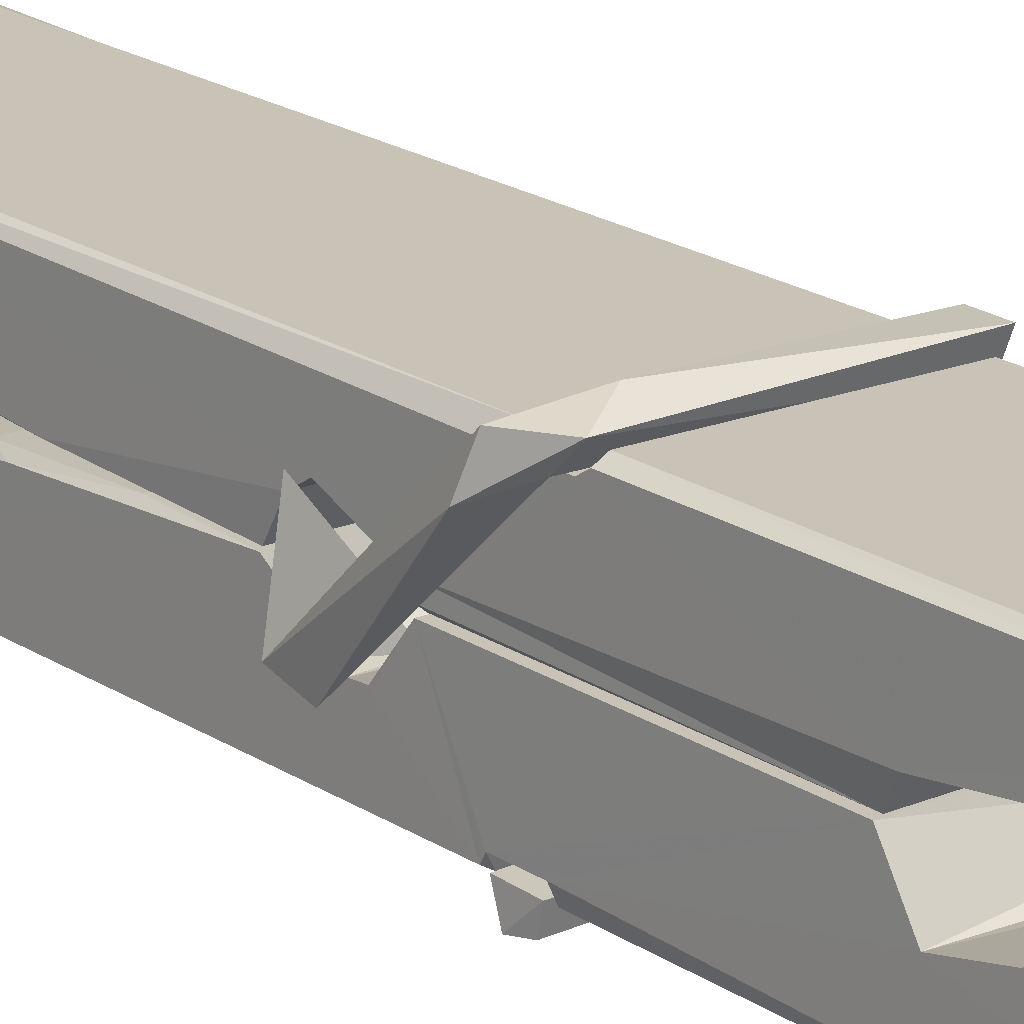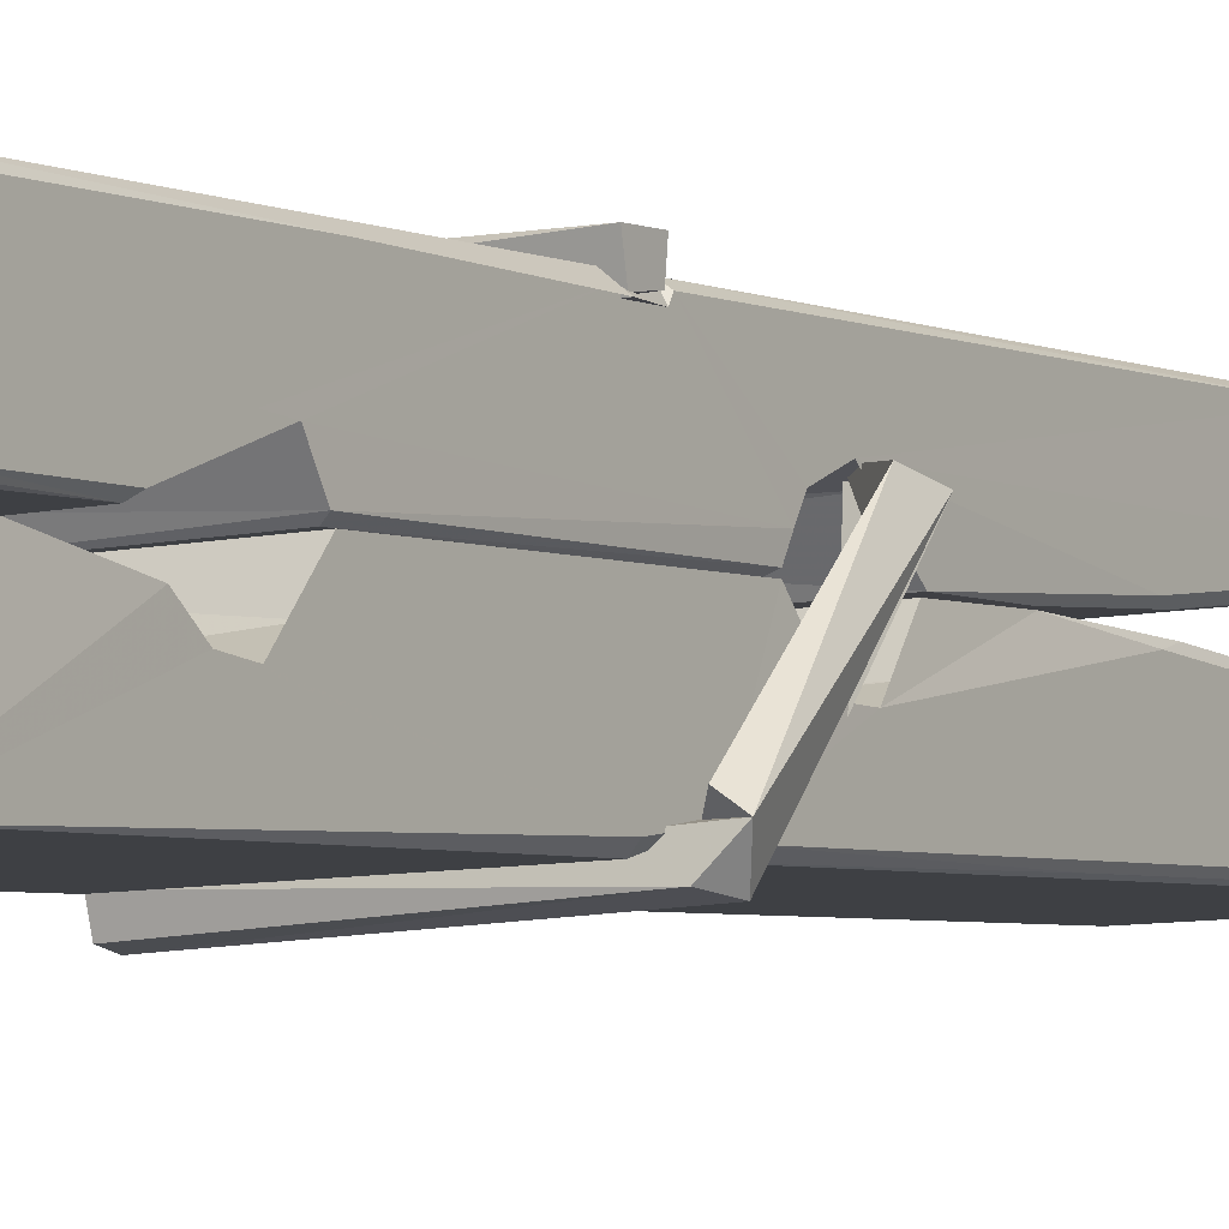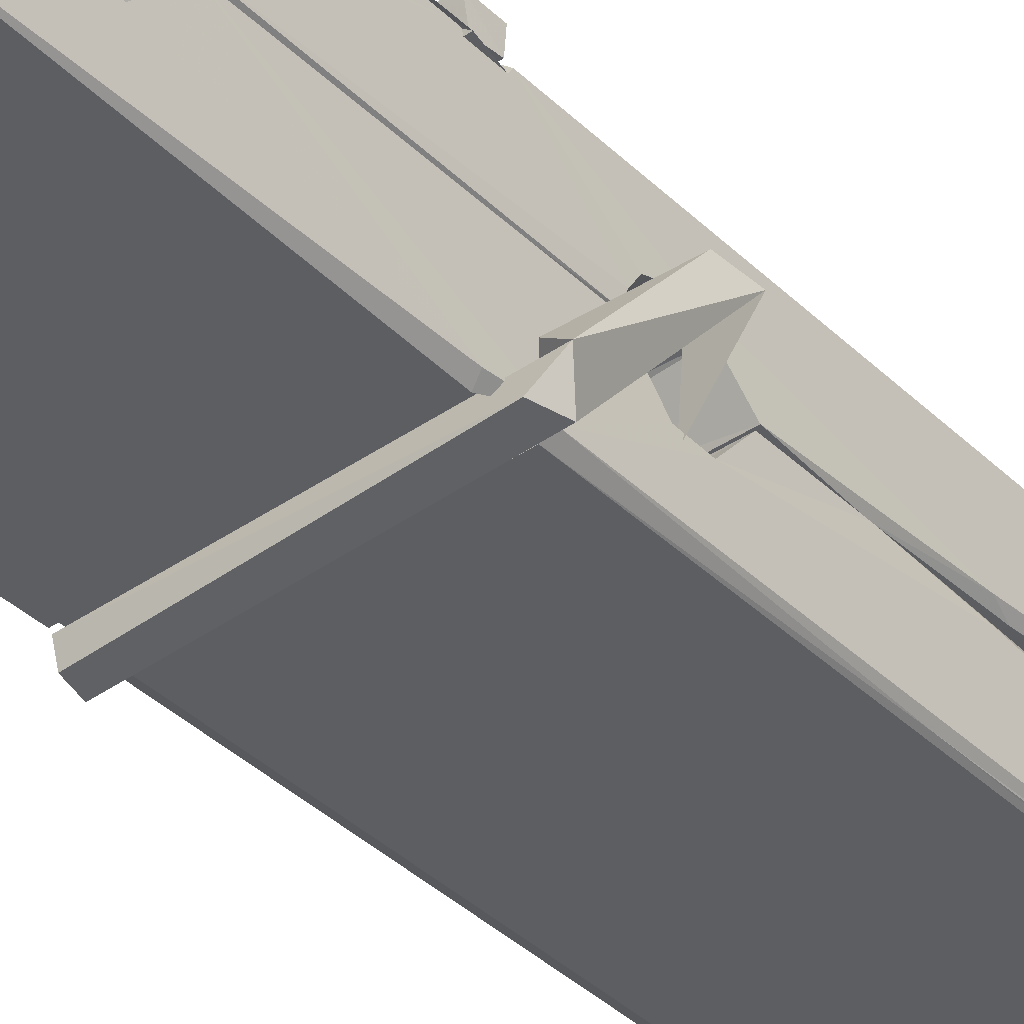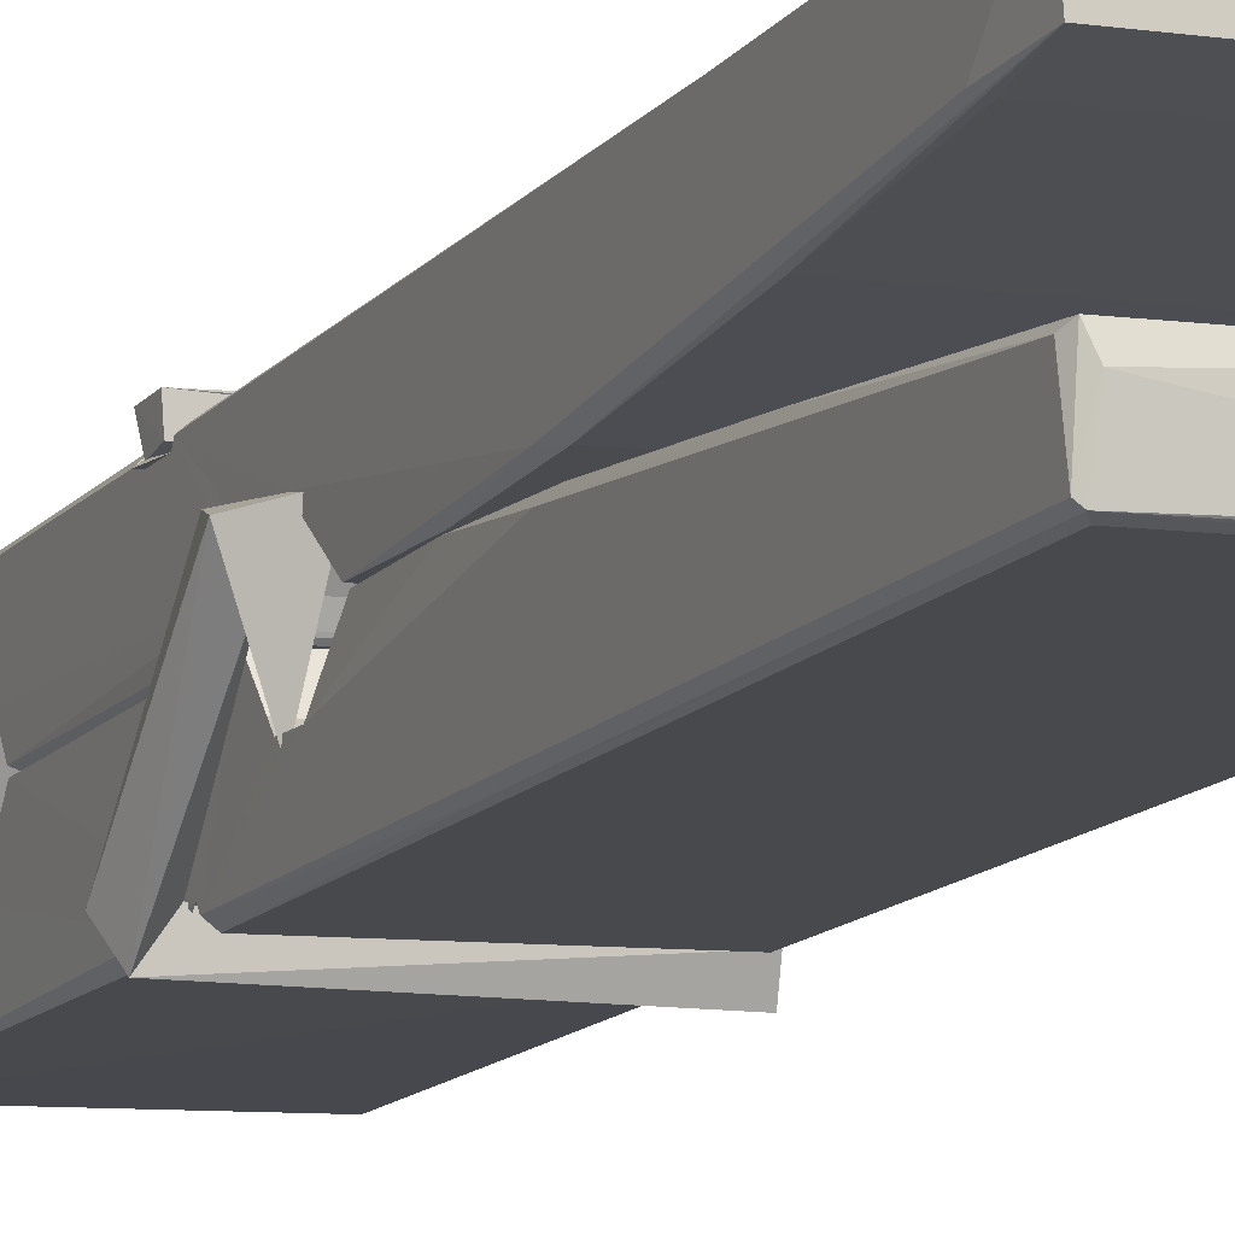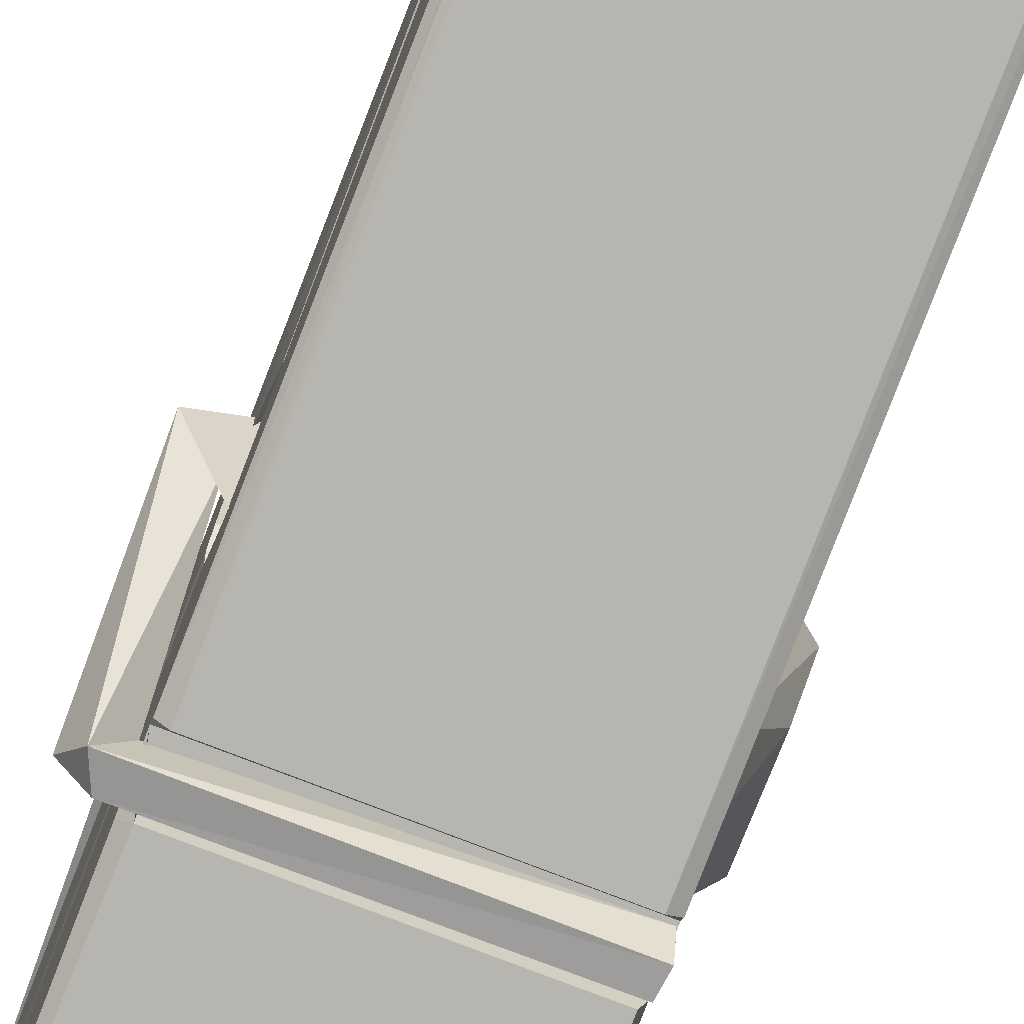
<metadata>
{"format":"obj","ext":"obj","renderer":"f3d","projection":"perspective","resolution":1024,"background":"white","views":[{"elev":16.4,"azim":-40.8,"up":"+Z"},{"elev":-8.6,"azim":34.6,"up":"+Z"},{"elev":-42.4,"azim":40.6,"up":"+Z"},{"elev":-8.5,"azim":157.8,"up":"+Z"},{"elev":-77.0,"azim":160.2,"up":"+Z"}]}
</metadata>
<code>
v 1.665 11.69 -5.73
v 1.828 11.73 -5.789
v 1.666 11.72 -5.79
v 1.67 11.73 -5.791
v 1.653 12.27 -5.746
v 1.654 12.35 -5.733
v 1.652 12.45 -5.716
v 1.657 12.24 -5.751
v 1.81 12.45 -5.715
v 1.651 12.44 -5.673
v 1.651 12.21 -5.752
v 1.644 12.48 -5.709
v 1.825 11.86 -5.78
v 1.658 11.97 -5.71
v 1.655 12.04 -5.757
v 1.661 11.79 -5.776
v 1.662 11.8 -5.764
v 1.66 11.85 -5.767
v 1.826 11.81 -5.761
v 1.821 11.83 -5.754
v 1.666 11.81 -5.757
v 1.819 12.08 -5.737
v 1.815 12.09 -5.742
v 1.654 12.09 -5.744
v 1.655 12.11 -5.764
v 1.818 12.11 -5.765
v 1.663 11.99 -5.705
v 1.805 12.45 -5.717
v 1.807 12.49 -5.71
v 1.811 12.24 -5.752
v 1.82 12.05 -5.747
v 1.819 12.04 -5.768
v 1.82 12.05 -5.758
v 1.819 11.86 -5.783
v 1.826 11.73 -5.791
v 1.823 11.73 -5.792
v 1.826 11.97 -5.715
v 1.665 11.97 -5.706
v 1.805 12.45 -5.674
v 1.807 12.35 -5.734
v 1.655 12.06 -5.737
v 1.664 11.86 -5.781
v 1.671 11.83 -5.753
v 1.826 11.8 -5.784
v 1.659 12.17 -5.76
v 1.813 12.17 -5.761
v 1.654 12.08 -5.738
v 1.645 12.48 -5.674
v 1.652 12.48 -5.67
v 1.809 12.48 -5.672
v 1.813 12.32 -5.686
v 1.822 12 -5.71
v 1.822 11.79 -5.788
v 1.829 11.7 -5.732
v 1.825 11.7 -5.727
v 1.67 11.69 -5.726
v 1.663 11.72 -5.787
v 1.815 12.23 -5.751
v 1.825 11.85 -5.762
v 1.66 12.04 -5.769
v 1.815 12.04 -5.77
v 1.822 11.99 -5.714
v 1.655 12.04 -5.765
v 1.822 11.97 -5.712
v 1.817 11.97 -5.708
v 1.667 11.79 -5.786
v 1.657 11.99 -5.713
v 1.658 11.97 -5.714
v 1.817 11.99 -5.706
v 1.647 12.49 -5.766
v 1.825 11.73 -5.793
v 1.654 12.24 -5.759
v 1.651 12.35 -5.761
v 1.809 12.48 -5.77
v 1.808 12.49 -5.802
v 1.815 12.23 -5.765
v 1.813 12.24 -5.761
v 1.81 12.36 -5.763
v 1.65 12.23 -5.763
v 1.66 11.86 -5.782
v 1.825 11.86 -5.784
v 1.826 11.8 -5.803
v 1.66 11.84 -5.814
v 1.659 11.98 -5.841
v 1.824 11.85 -5.804
v 1.658 12.08 -5.797
v 1.815 12.1 -5.788
v 1.661 12.1 -5.784
v 1.819 12.09 -5.796
v 1.654 12.11 -5.765
v 1.655 12.06 -5.794
v 1.819 12.06 -5.79
v 1.819 12.07 -5.797
v 1.816 12.11 -5.766
v 1.656 12.04 -5.77
v 1.649 12.48 -5.806
v 1.809 12.24 -5.76
v 1.825 11.82 -5.815
v 1.815 11.99 -5.842
v 1.812 12.2 -5.826
v 1.803 12.49 -5.807
v 1.802 12.49 -5.777
v 1.806 12.49 -5.767
v 1.806 12.36 -5.762
v 1.654 12.09 -5.794
v 1.825 11.84 -5.816
v 1.661 11.8 -5.808
v 1.663 11.72 -5.792
v 1.656 12.17 -5.761
v 1.814 12.17 -5.762
v 1.815 12.01 -5.84
v 1.643 12.49 -5.803
v 1.649 12.49 -5.8
v 1.806 12.49 -5.805
v 1.82 12.02 -5.836
v 1.821 11.98 -5.838
v 1.828 11.71 -5.862
v 1.669 11.7 -5.853
v 1.656 11.98 -5.833
v 1.644 12.48 -5.769
v 1.825 11.71 -5.858
v 1.661 12.01 -5.839
v 1.656 12.01 -5.836
v 1.82 12.04 -5.771
v 1.656 12.01 -5.831
v 1.667 11.79 -5.787
v 1.663 11.7 -5.861
v 1.82 12.01 -5.832
v 1.815 11.99 -5.834
v 1.657 12.01 -5.838
v 1.822 12.01 -5.832
v 1.829 11.99 -5.849
v 1.657 11.98 -5.84
v 1.844 11.99 -5.834
v 1.658 11.99 -5.852
v 1.656 12 -5.854
v 1.824 11.97 -5.698
v 1.823 11.97 -5.714
v 1.823 12.08 -5.754
v 1.638 11.99 -5.699
v 1.818 12.07 -5.804
v 1.808 12.09 -5.736
v 1.662 12.04 -5.782
v 1.654 12.09 -5.737
v 1.641 12.09 -5.792
v 1.642 12.07 -5.8
v 1.632 12 -5.723
v 1.653 12.05 -5.762
v 1.677 11.98 -5.691
v 1.653 11.96 -5.7
v 1.651 11.98 -5.714
v 1.823 11.99 -5.711
v 1.654 11.99 -5.702
v 1.824 11.99 -5.697
v 1.842 12.08 -5.746
v 1.838 12.06 -5.741
v 1.832 11.99 -5.825
v 1.836 12.01 -5.851
f 49 29 12
f 8 5 6
f 5 7 6
f 7 40 6
f 40 8 6
f 58 30 29
f 58 29 9
f 12 5 11
f 18 15 42
f 15 63 42
f 20 59 19
f 38 14 1
f 18 43 17
f 18 59 43
f 17 43 21
f 22 23 26
f 41 31 15
f 15 32 60
f 7 5 12
f 50 9 29
f 48 10 49
f 28 12 29
f 28 29 40
f 29 30 40
f 23 24 26
f 22 47 23
f 47 24 23
f 41 22 31
f 18 13 59
f 43 59 20
f 19 17 21
f 21 20 19
f 44 16 19
f 16 17 19
f 54 57 2
f 69 52 51
f 39 51 50
f 28 7 12
f 30 8 40
f 40 7 28
f 25 45 26
f 25 26 24
f 47 22 41
f 31 33 15
f 33 32 15
f 34 13 42
f 42 13 18
f 43 20 21
f 36 35 3
f 36 3 4
f 57 3 2
f 3 35 2
f 10 39 50
f 10 50 49
f 25 11 45
f 11 5 8
f 11 8 45
f 45 8 30
f 26 45 46
f 45 30 46
f 58 22 26
f 26 46 58
f 46 30 58
f 51 39 69
f 39 10 69
f 25 24 11
f 47 67 48
f 67 27 48
f 48 27 10
f 51 9 50
f 22 9 51
f 52 22 51
f 64 37 55
f 55 56 54
f 54 56 1
f 4 3 66
f 36 4 66
f 36 66 53
f 35 36 53
f 35 53 2
f 56 55 38
f 66 3 57
f 1 18 17
f 14 18 1
f 15 18 14
f 47 11 24
f 11 47 48
f 12 11 48
f 49 12 48
f 29 49 50
f 9 22 58
f 31 22 52
f 31 52 33
f 64 19 59
f 19 64 44
f 2 44 64
f 2 64 54
f 57 54 1
f 32 61 60
f 33 13 32
f 62 33 52
f 47 41 15
f 15 60 63
f 60 61 42
f 34 42 61
f 32 13 34
f 32 34 61
f 33 59 13
f 64 59 33
f 38 55 65
f 55 37 65
f 14 68 15
f 60 42 63
f 66 16 44
f 66 44 53
f 2 53 44
f 55 54 64
f 38 1 56
f 17 57 1
f 57 17 16
f 66 57 16
f 15 68 67
f 62 37 64
f 68 37 62
f 68 62 67
f 64 33 62
f 52 69 62
f 67 62 69
f 67 69 27
f 47 15 67
f 69 10 27
f 37 38 65
f 38 37 68
f 68 14 38
f 82 117 71
f 75 76 74
f 76 77 78
f 76 78 74
f 78 103 74
f 73 72 79
f 73 79 120
f 83 85 106
f 83 80 85
f 83 106 98
f 83 98 107
f 106 116 98
f 105 86 91
f 87 94 89
f 112 123 122
f 123 90 105
f 90 88 105
f 70 73 120
f 103 78 104
f 78 77 97
f 78 97 104
f 88 94 87
f 89 86 105
f 105 87 89
f 93 86 89
f 117 116 99
f 115 100 111
f 96 111 101
f 111 100 101
f 100 114 101
f 72 73 104
f 73 70 103
f 73 103 104
f 104 97 72
f 90 109 94
f 94 88 90
f 105 88 87
f 92 91 93
f 91 86 93
f 95 91 92
f 92 124 95
f 95 81 80
f 80 81 85
f 98 82 107
f 107 82 126
f 108 71 118
f 127 121 117
f 114 112 96
f 114 96 101
f 102 103 70
f 72 97 110
f 72 110 109
f 110 94 109
f 97 77 110
f 89 94 110
f 89 110 76
f 110 77 76
f 122 111 96
f 96 112 122
f 79 72 109
f 109 90 79
f 127 84 119
f 113 112 114
f 114 102 113
f 75 102 114
f 75 114 100
f 75 100 115
f 121 127 118
f 126 71 108
f 84 127 117
f 99 84 117
f 127 83 107
f 127 119 83
f 95 123 91
f 91 123 105
f 90 123 112
f 90 112 79
f 112 120 79
f 112 70 120
f 70 112 113
f 70 113 102
f 102 75 103
f 103 75 74
f 76 75 89
f 75 115 89
f 115 93 89
f 81 128 116
f 106 85 81
f 106 81 116
f 98 116 117
f 98 117 82
f 121 71 117
f 71 121 118
f 127 108 118
f 92 93 124
f 93 115 124
f 123 95 125
f 81 95 124
f 128 81 124
f 124 115 128
f 128 115 111
f 111 122 125
f 111 125 128
f 122 123 125
f 80 83 119
f 71 126 82
f 127 107 108
f 107 126 108
f 119 129 128
f 128 125 119
f 80 125 95
f 125 80 119
f 99 116 128
f 99 128 129
f 99 129 119
f 119 84 99
f 131 158 130
f 132 136 158
f 132 134 133
f 130 136 133
f 132 133 135
f 136 132 135
f 130 158 136
f 149 137 154
f 154 152 153
f 155 134 158
f 158 131 139
f 151 148 153
f 147 146 151
f 155 142 156
f 156 142 139
f 155 139 142
f 142 155 141
f 141 155 142
f 145 144 143
f 145 143 144
f 148 145 144
f 144 145 148
f 146 145 148
f 147 145 146
f 146 148 151
f 147 140 145
f 156 139 131
f 134 155 156
f 155 158 139
f 145 140 148
f 147 150 140
f 150 147 151
f 150 149 140
f 140 153 148
f 153 140 154
f 154 140 149
f 151 138 150
f 153 152 151
f 138 152 137
f 137 152 154
f 150 137 149
f 137 150 138
f 138 151 152
f 157 134 156
f 157 156 131
f 157 131 134
f 132 158 134
f 134 131 133
f 131 130 133
f 133 136 135
f 49 29 12
f 8 5 6
f 5 7 6
f 7 40 6
f 40 8 6
f 58 30 29
f 58 29 9
f 12 5 11
f 18 15 42
f 15 63 42
f 20 59 19
f 38 14 1
f 18 43 17
f 18 59 43
f 17 43 21
f 22 23 26
f 41 31 15
f 15 32 60
f 7 5 12
f 50 9 29
f 48 10 49
f 28 12 29
f 28 29 40
f 29 30 40
f 23 24 26
f 22 47 23
f 47 24 23
f 41 22 31
f 18 13 59
f 43 59 20
f 19 17 21
f 21 20 19
f 44 16 19
f 16 17 19
f 54 57 2
f 69 52 51
f 39 51 50
f 28 7 12
f 30 8 40
f 40 7 28
f 25 45 26
f 25 26 24
f 47 22 41
f 31 33 15
f 33 32 15
f 34 13 42
f 42 13 18
f 43 20 21
f 36 35 3
f 36 3 4
f 57 3 2
f 3 35 2
f 10 39 50
f 10 50 49
f 25 11 45
f 11 5 8
f 11 8 45
f 45 8 30
f 26 45 46
f 45 30 46
f 58 22 26
f 26 46 58
f 46 30 58
f 51 39 69
f 39 10 69
f 25 24 11
f 47 67 48
f 67 27 48
f 48 27 10
f 51 9 50
f 22 9 51
f 52 22 51
f 64 37 55
f 55 56 54
f 54 56 1
f 4 3 66
f 36 4 66
f 36 66 53
f 35 36 53
f 35 53 2
f 56 55 38
f 66 3 57
f 1 18 17
f 14 18 1
f 15 18 14
f 47 11 24
f 11 47 48
f 12 11 48
f 49 12 48
f 29 49 50
f 9 22 58
f 31 22 52
f 31 52 33
f 64 19 59
f 19 64 44
f 2 44 64
f 2 64 54
f 57 54 1
f 32 61 60
f 33 13 32
f 62 33 52
f 47 41 15
f 15 60 63
f 60 61 42
f 34 42 61
f 32 13 34
f 32 34 61
f 33 59 13
f 64 59 33
f 38 55 65
f 55 37 65
f 14 68 15
f 60 42 63
f 66 16 44
f 66 44 53
f 2 53 44
f 55 54 64
f 38 1 56
f 17 57 1
f 57 17 16
f 66 57 16
f 15 68 67
f 62 37 64
f 68 37 62
f 68 62 67
f 64 33 62
f 52 69 62
f 67 62 69
f 67 69 27
f 47 15 67
f 69 10 27
f 37 38 65
f 38 37 68
f 68 14 38
f 82 117 71
f 75 76 74
f 76 77 78
f 76 78 74
f 78 103 74
f 73 72 79
f 73 79 120
f 83 85 106
f 83 80 85
f 83 106 98
f 83 98 107
f 106 116 98
f 105 86 91
f 87 94 89
f 112 123 122
f 123 90 105
f 90 88 105
f 70 73 120
f 103 78 104
f 78 77 97
f 78 97 104
f 88 94 87
f 89 86 105
f 105 87 89
f 93 86 89
f 117 116 99
f 115 100 111
f 96 111 101
f 111 100 101
f 100 114 101
f 72 73 104
f 73 70 103
f 73 103 104
f 104 97 72
f 90 109 94
f 94 88 90
f 105 88 87
f 92 91 93
f 91 86 93
f 95 91 92
f 92 124 95
f 95 81 80
f 80 81 85
f 98 82 107
f 107 82 126
f 108 71 118
f 127 121 117
f 114 112 96
f 114 96 101
f 102 103 70
f 72 97 110
f 72 110 109
f 110 94 109
f 97 77 110
f 89 94 110
f 89 110 76
f 110 77 76
f 122 111 96
f 96 112 122
f 79 72 109
f 109 90 79
f 127 84 119
f 113 112 114
f 114 102 113
f 75 102 114
f 75 114 100
f 75 100 115
f 121 127 118
f 126 71 108
f 84 127 117
f 99 84 117
f 127 83 107
f 127 119 83
f 95 123 91
f 91 123 105
f 90 123 112
f 90 112 79
f 112 120 79
f 112 70 120
f 70 112 113
f 70 113 102
f 102 75 103
f 103 75 74
f 76 75 89
f 75 115 89
f 115 93 89
f 81 128 116
f 106 85 81
f 106 81 116
f 98 116 117
f 98 117 82
f 121 71 117
f 71 121 118
f 127 108 118
f 92 93 124
f 93 115 124
f 123 95 125
f 81 95 124
f 128 81 124
f 124 115 128
f 128 115 111
f 111 122 125
f 111 125 128
f 122 123 125
f 80 83 119
f 71 126 82
f 127 107 108
f 107 126 108
f 119 129 128
f 128 125 119
f 80 125 95
f 125 80 119
f 99 116 128
f 99 128 129
f 99 129 119
f 119 84 99
f 131 158 130
f 132 136 158
f 132 134 133
f 130 136 133
f 132 133 135
f 136 132 135
f 130 158 136
f 149 137 154
f 154 152 153
f 155 134 158
f 158 131 139
f 151 148 153
f 147 146 151
f 155 142 156
f 156 142 139
f 155 139 142
f 142 155 141
f 141 155 142
f 145 144 143
f 145 143 144
f 148 145 144
f 144 145 148
f 146 145 148
f 147 145 146
f 146 148 151
f 147 140 145
f 156 139 131
f 134 155 156
f 155 158 139
f 145 140 148
f 147 150 140
f 150 147 151
f 150 149 140
f 140 153 148
f 153 140 154
f 154 140 149
f 151 138 150
f 153 152 151
f 138 152 137
f 137 152 154
f 150 137 149
f 137 150 138
f 138 151 152
f 157 134 156
f 157 156 131
f 157 131 134
f 132 158 134
f 134 131 133
f 131 130 133
f 133 136 135

</code>
